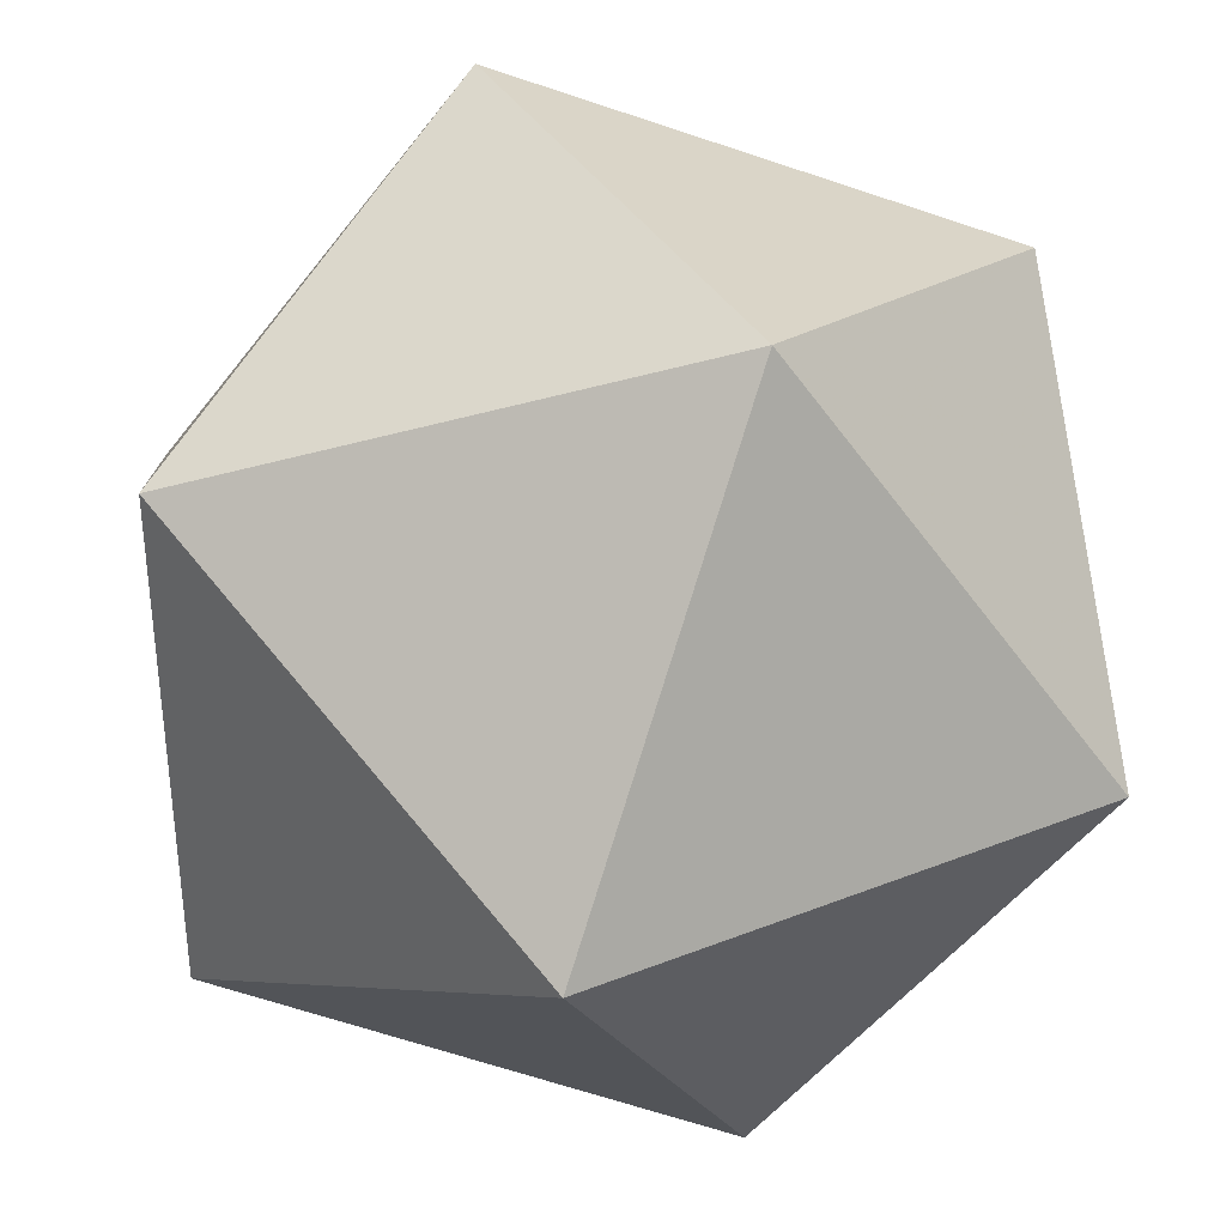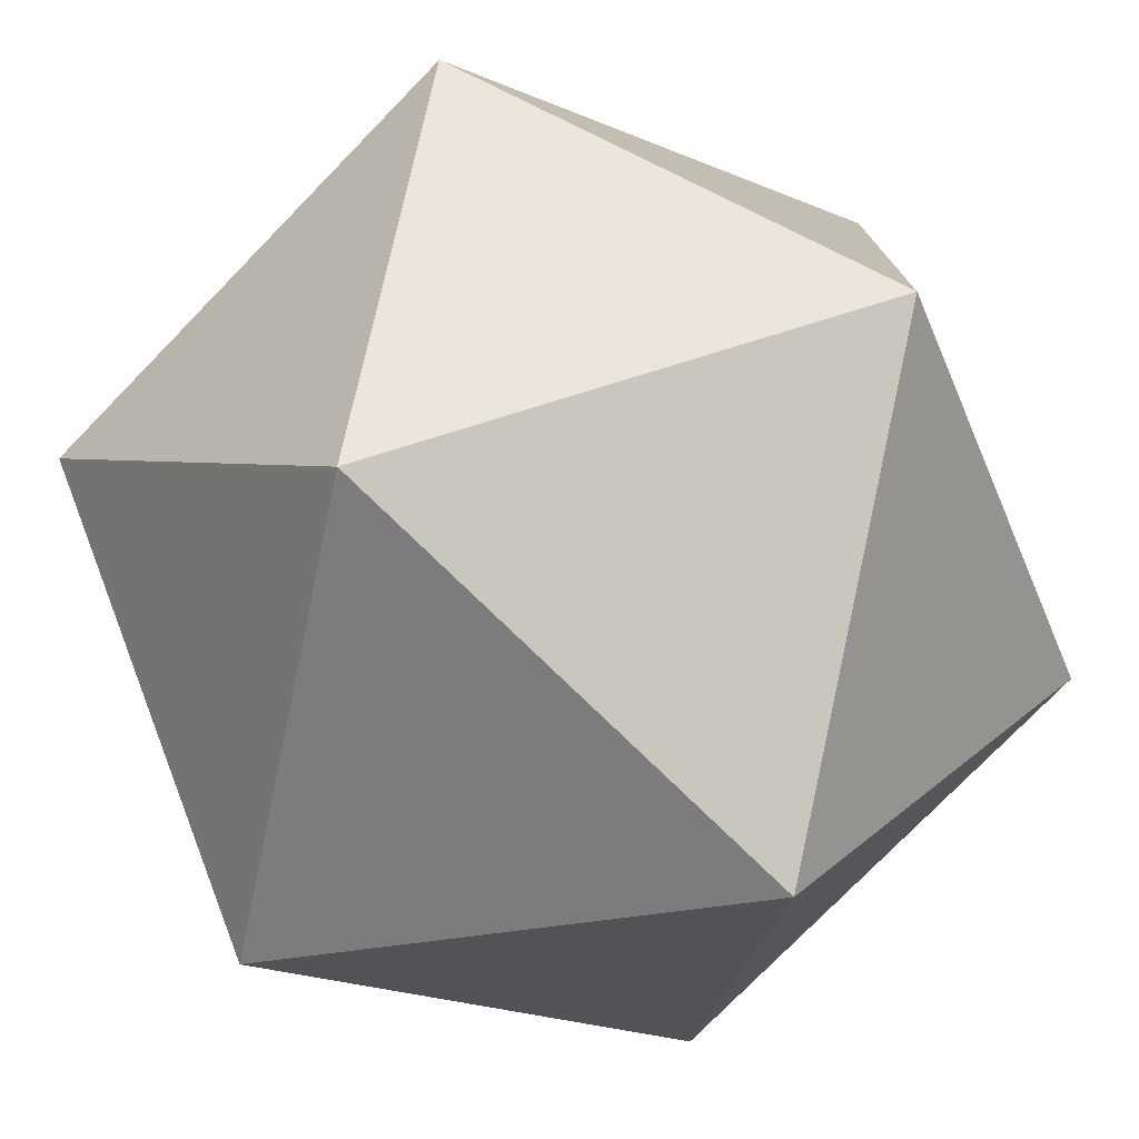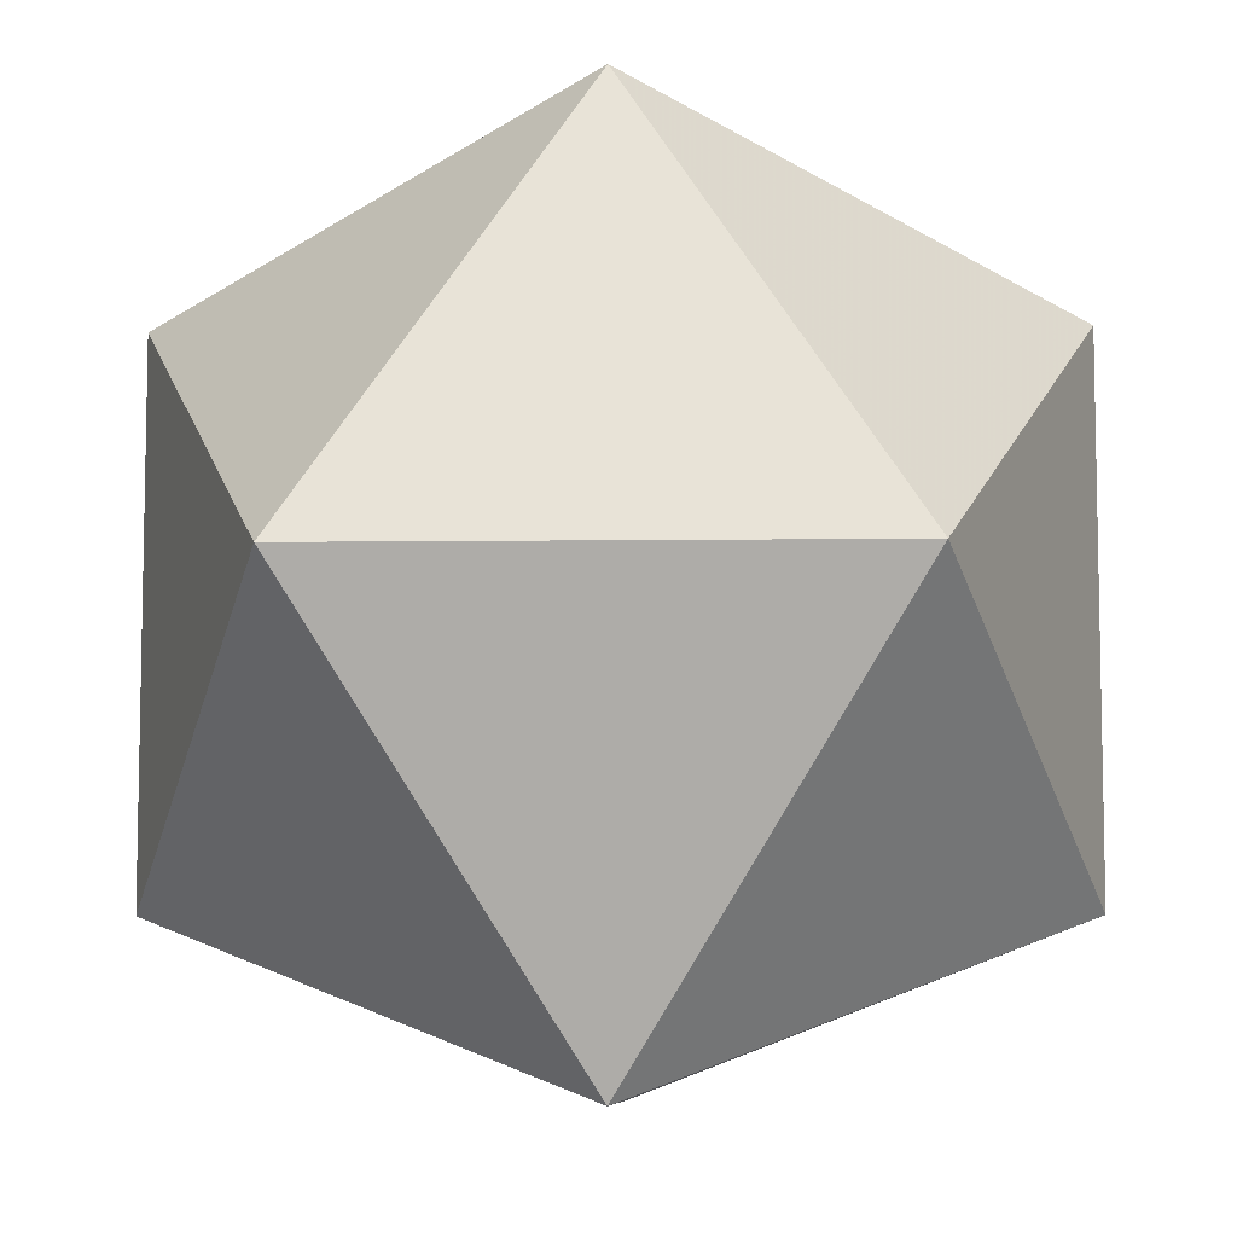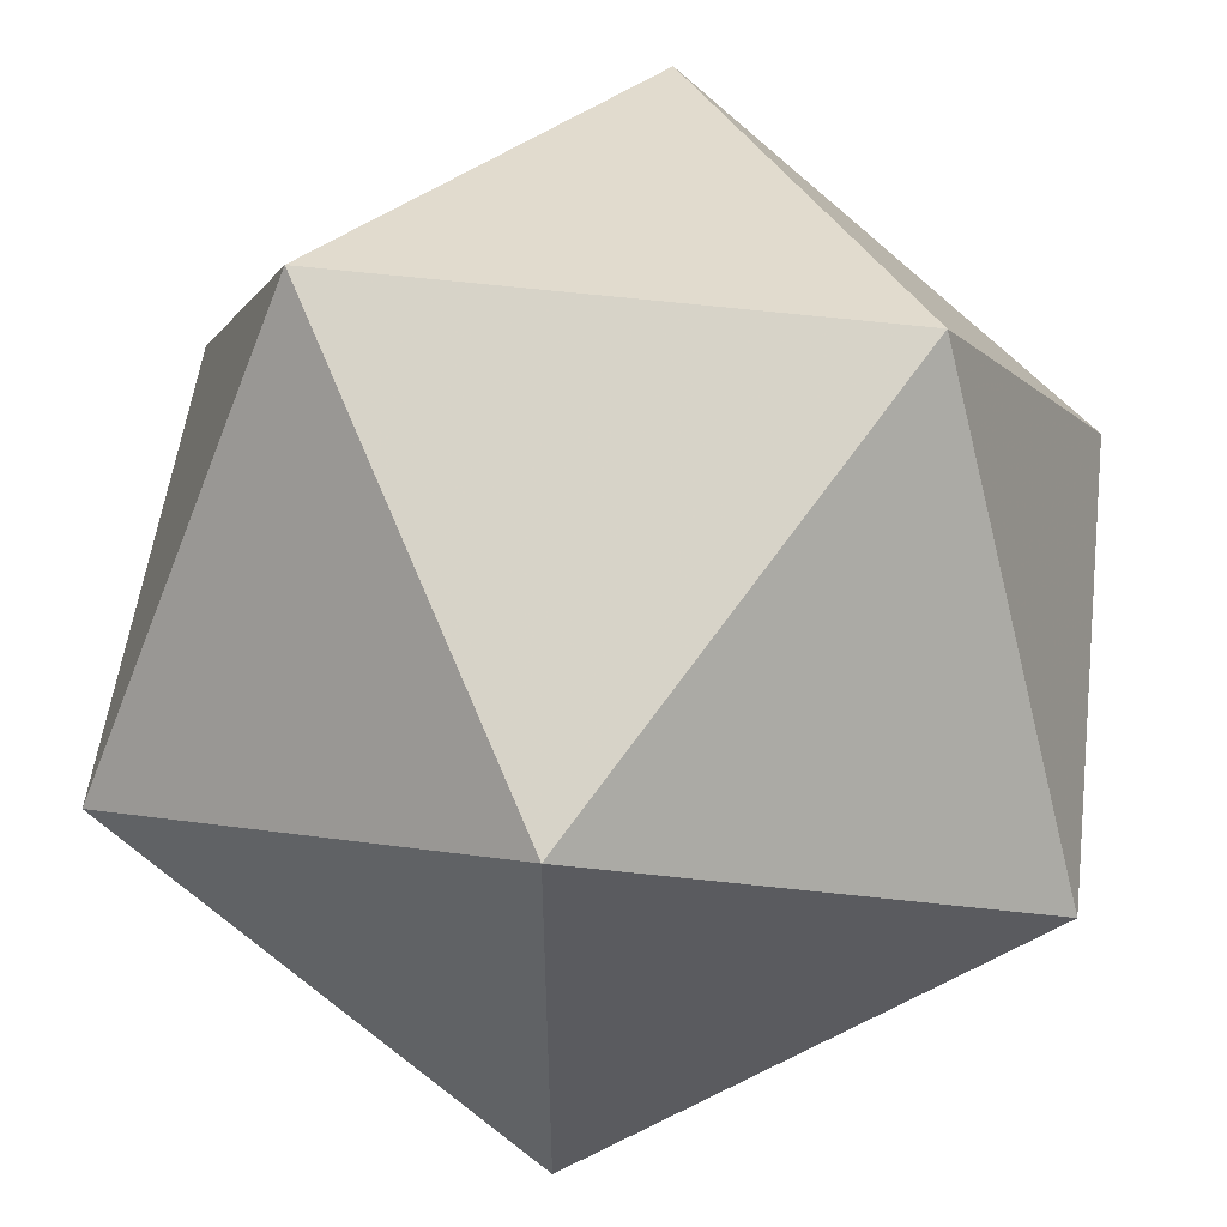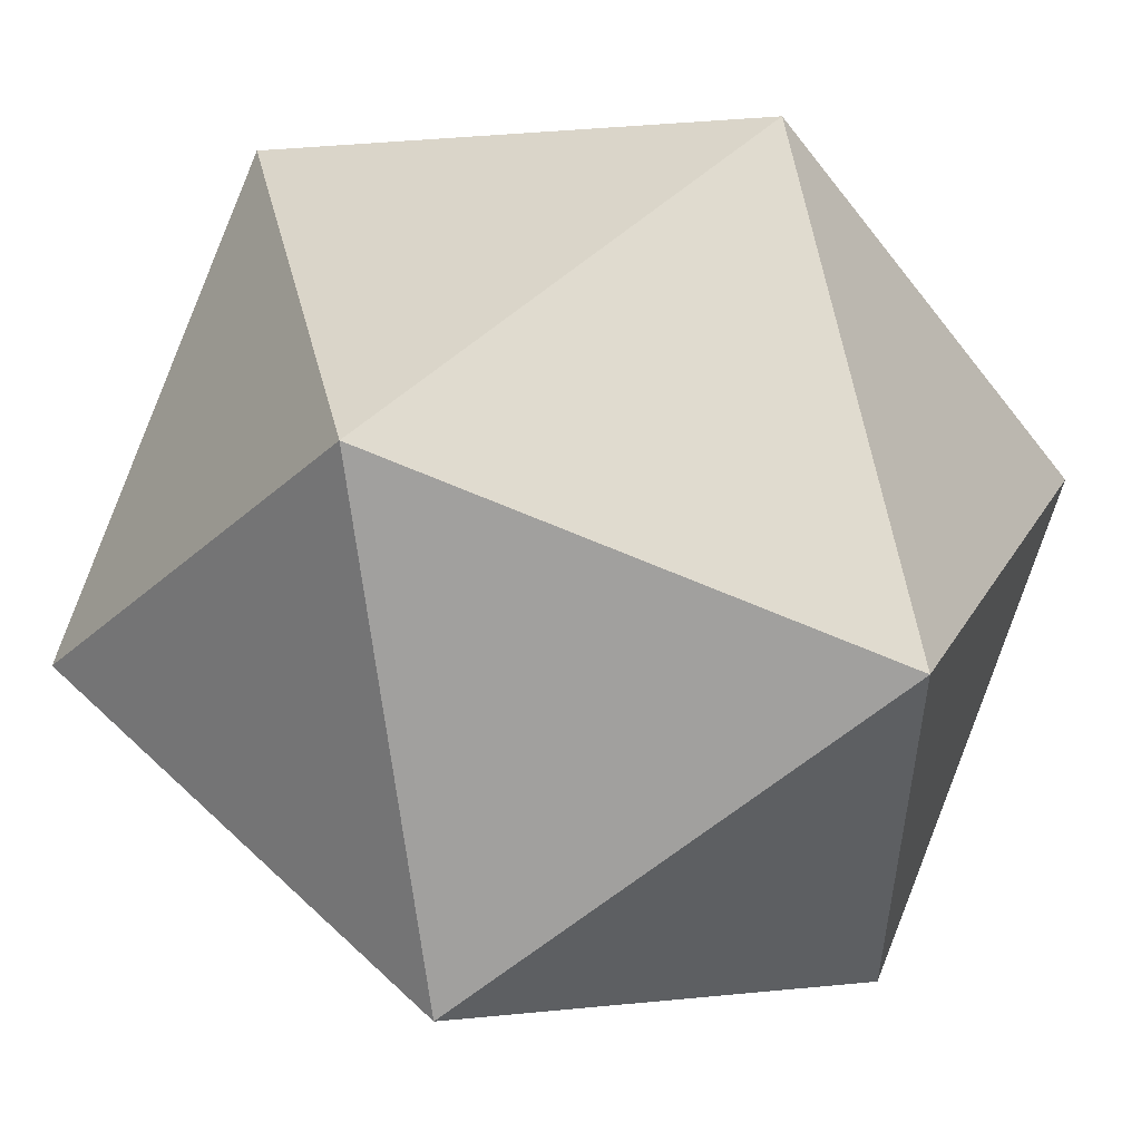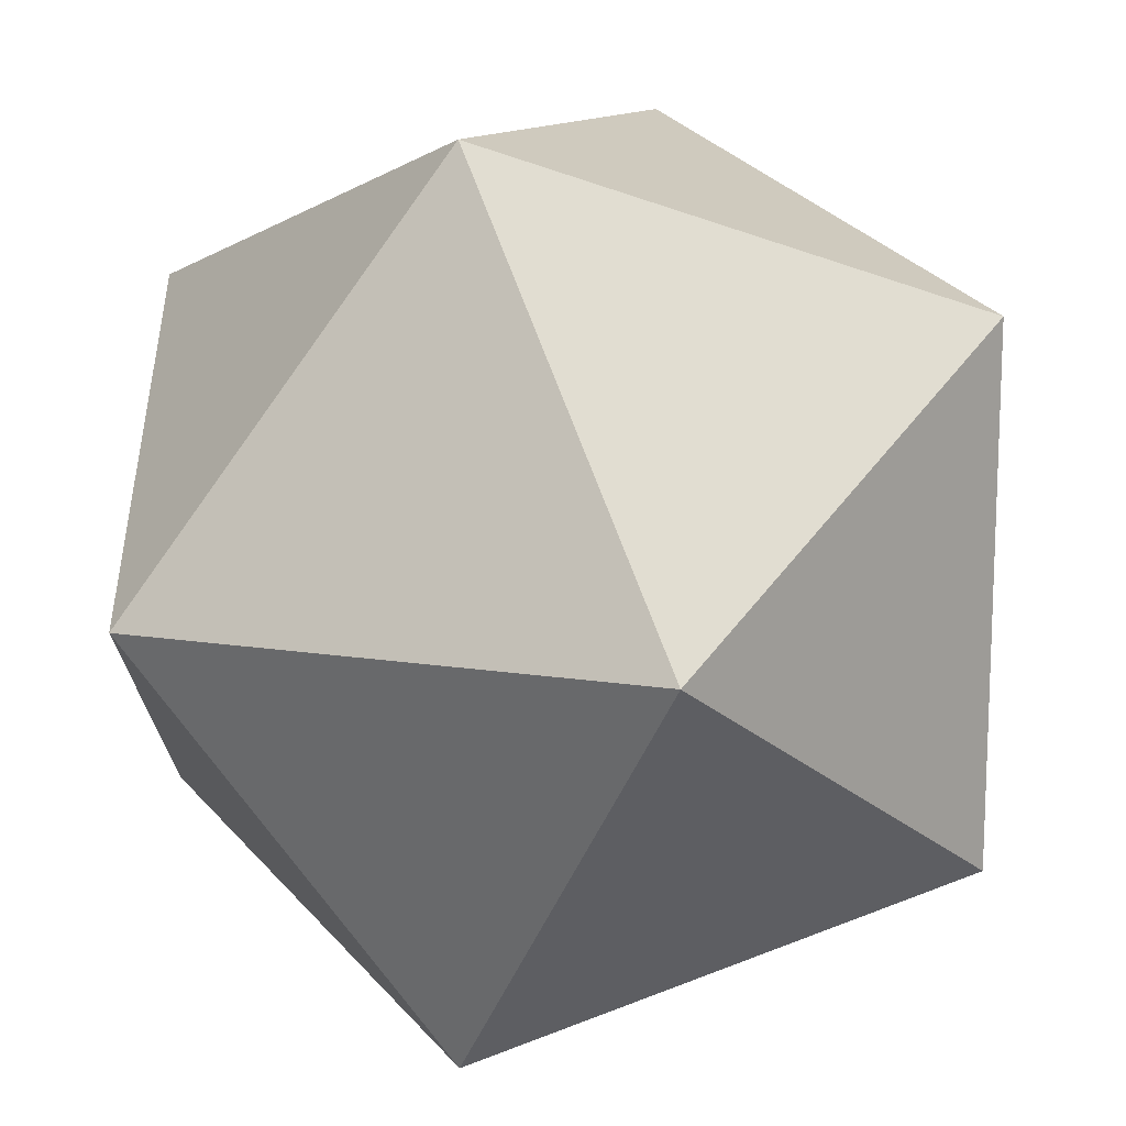
<metadata>
{"format":"obj","ext":"obj","renderer":"f3d","projection":"perspective","resolution":1024,"background":"white","views":[{"elev":36.5,"azim":-27.3,"up":"+Z"},{"elev":-77.0,"azim":45.7,"up":"+Z"},{"elev":-8.0,"azim":-178.1,"up":"+Z"},{"elev":54.1,"azim":-82.7,"up":"+Z"},{"elev":53.4,"azim":135.4,"up":"+Y"},{"elev":-48.0,"azim":68.7,"up":"+Y"}]}
</metadata>
<code>
v 0 1 1.618
v 0 -1 1.618
v 1.618 0 1
v 1 1.618 0
v -1 1.618 0
v -1.618 0 1
v 0 -1 -1.618
v 1 -1.618 0
v 1.618 0 -1
v 0 1 -1.618
v -1.618 0 -1
v -1 -1.618 0
f 1 2 3
f 1 3 4
f 1 4 5
f 1 5 6
f 1 6 2
f 7 8 9
f 7 9 10
f 7 10 11
f 7 11 12
f 7 12 8
f 2 8 3
f 3 8 9
f 3 9 4
f 4 9 10
f 4 10 5
f 11 10 5
f 6 11 5
f 12 11 6
f 2 12 6
f 8 12 2

</code>
